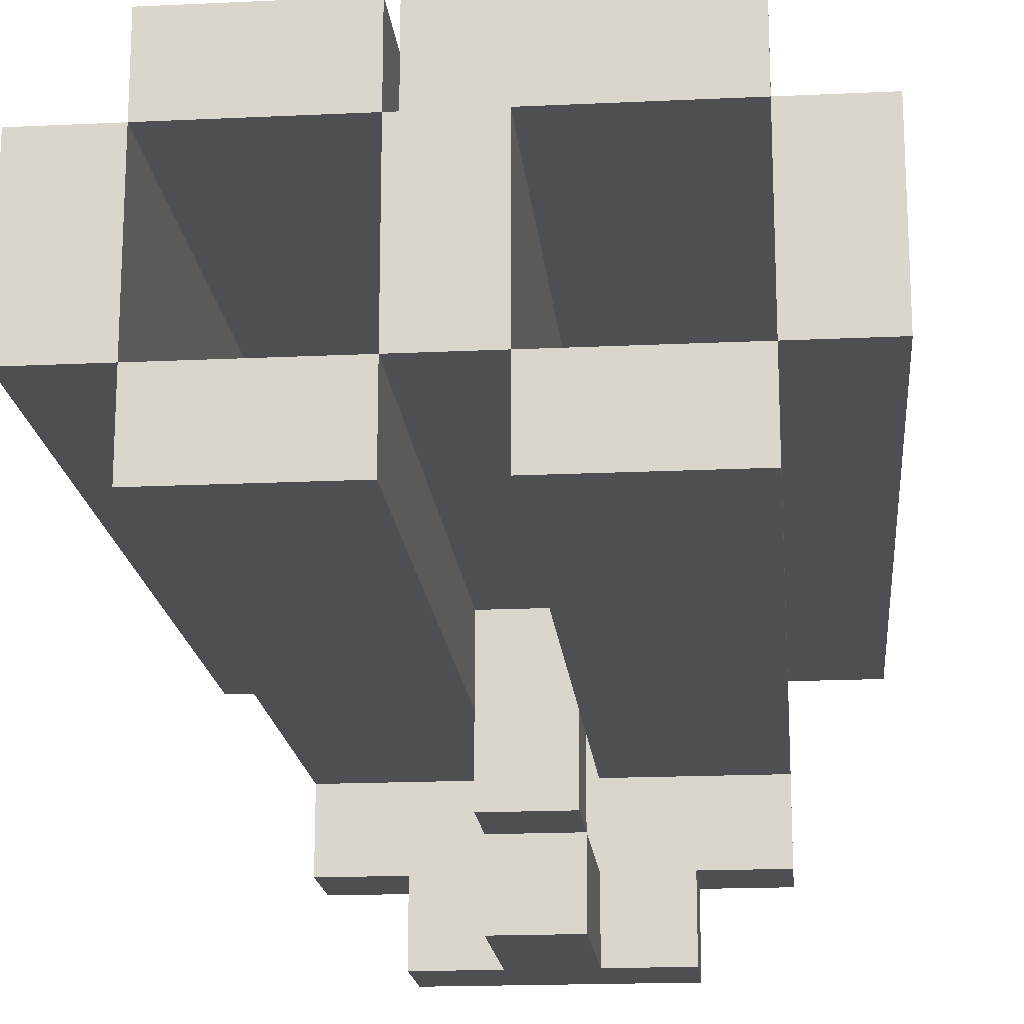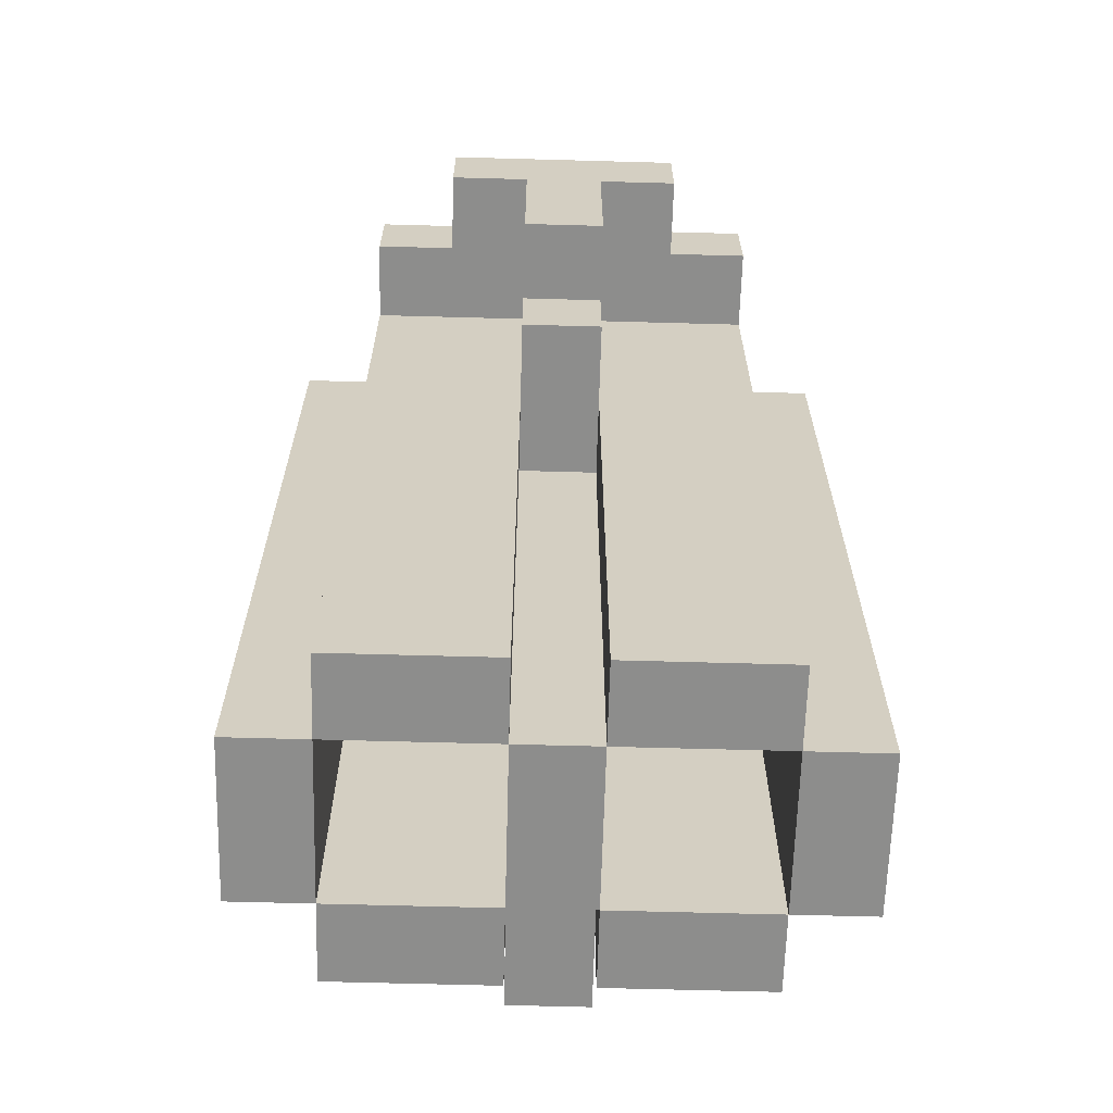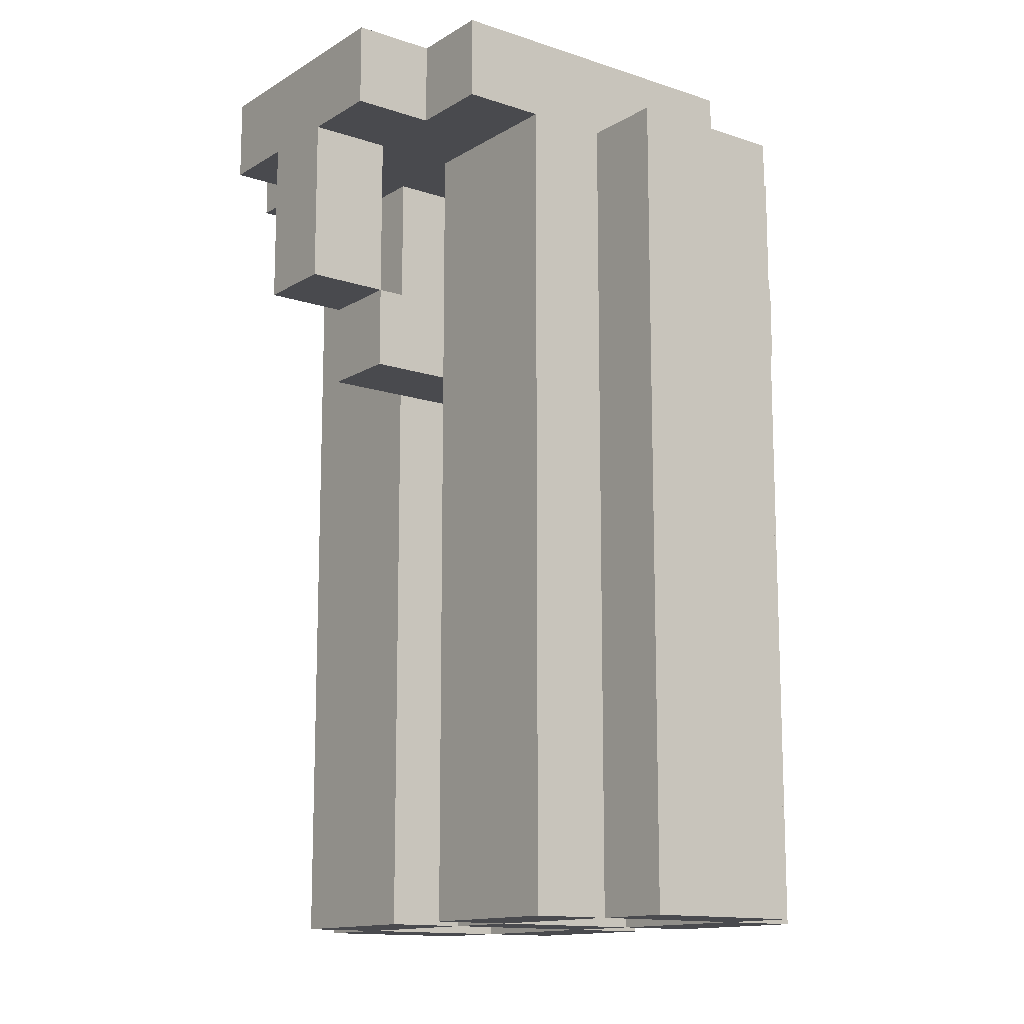
<metadata>
{"format":"obj","ext":"obj","renderer":"f3d","projection":"perspective","resolution":1024,"background":"white","views":[{"elev":-17.9,"azim":-174.7,"up":"+Y"},{"elev":-64.4,"azim":-1.6,"up":"+Z"},{"elev":-13.4,"azim":53.1,"up":"+Z"}]}
</metadata>
<code>
o
v -0.35 -0.05 0.45
v -0.35 -0.05 0.35
v -0.35 -0.05 -0.45
v -0.35 -0.05 -0.55
v -0.35 0.05 0.35
v -0.35 0.05 -0.45
v -0.35 0.15 0.45
v -0.35 0.15 -0.55
v -0.25 -0.25 0.55
v -0.25 -0.25 0.45
v -0.25 -0.15 0.55
v -0.25 -0.15 0.45
v -0.25 -0.15 0.35
v -0.25 -0.15 -0.45
v -0.25 -0.15 -0.55
v -0.25 -0.05 0.45
v -0.25 -0.05 0.35
v -0.25 -0.05 -0.45
v -0.25 -0.05 -0.55
v -0.25 0.15 0.55
v -0.25 0.15 0.45
v -0.25 0.15 0.35
v -0.25 0.15 -0.45
v -0.25 0.15 -0.55
v -0.25 0.25 0.45
v -0.25 0.25 0.35
v -0.25 0.25 -0.45
v -0.25 0.25 -0.55
v -0.15 -0.35 0.55
v -0.15 -0.35 0.45
v -0.15 -0.25 0.55
v -0.15 -0.25 0.45
v -0.15 0.25 0.35
v -0.15 0.25 0.25
v -0.15 0.35 0.35
v -0.15 0.35 0.25
v -0.05 -0.35 0.45
v -0.05 -0.35 0.25
v -0.05 -0.25 0.45
v -0.05 -0.25 0.25
v -0.05 -0.25 0.15
v -0.05 -0.15 0.25
v -0.05 -0.15 0.15
v -0.05 -0.05 0.45
v -0.05 -0.05 -0.45
v -0.05 -0.05 -0.55
v -0.05 0.05 0.45
v -0.05 0.15 0.45
v -0.05 0.15 0.35
v -0.05 0.15 -0.45
v -0.05 0.15 -0.55
v -0.05 0.25 -0.35
v -0.05 0.25 -0.45
v -0.05 0.35 -0.35
v -0.05 0.35 -0.45
v 0.05 -0.15 0.45
v 0.05 -0.15 0.25
v 0.05 -0.15 0.15
v 0.05 -0.15 -0.45
v 0.05 -0.15 -0.55
v 0.05 -0.05 0.45
v 0.05 -0.05 0.25
v 0.05 -0.05 0.15
v 0.05 -0.05 -0.45
v 0.05 -0.05 -0.55
v 0.05 0.15 0.45
v 0.05 0.15 0.35
v 0.05 0.15 0.15
v 0.05 0.15 -0.25
v 0.05 0.15 -0.45
v 0.05 0.15 -0.55
v 0.05 0.25 0.45
v 0.05 0.25 0.35
v 0.05 0.25 0.25
v 0.05 0.25 0.15
v 0.05 0.25 -0.25
v 0.05 0.25 -0.45
v 0.05 0.25 -0.55
v 0.05 0.35 0.35
v 0.05 0.35 0.25
v 0.25 -0.05 0.45
v 0.25 -0.05 0.35
v 0.25 -0.05 -0.45
v 0.25 -0.05 -0.55
v 0.25 0.05 0.35
v 0.25 0.05 -0.45
v 0.25 0.15 0.45
v 0.25 0.15 0.35
v 0.25 0.15 -0.45
v 0.25 0.15 -0.55
v -0.25 -0.05 0.45
v -0.25 -0.05 0.35
v -0.25 -0.05 -0.45
v -0.25 -0.05 -0.55
v -0.25 0.05 0.35
v -0.25 0.05 -0.45
v -0.25 0.15 0.45
v -0.25 0.15 0.35
v -0.25 0.15 -0.45
v -0.25 0.15 -0.55
v -0.05 -0.15 0.45
v -0.05 -0.15 0.25
v -0.05 -0.15 0.15
v -0.05 -0.15 -0.45
v -0.05 -0.15 -0.55
v -0.05 -0.05 0.45
v -0.05 -0.05 0.25
v -0.05 -0.05 0.15
v -0.05 -0.05 -0.45
v -0.05 -0.05 -0.55
v -0.05 0.15 0.45
v -0.05 0.15 0.35
v -0.05 0.15 0.15
v -0.05 0.15 -0.25
v -0.05 0.15 -0.45
v -0.05 0.15 -0.55
v -0.05 0.25 0.45
v -0.05 0.25 0.35
v -0.05 0.25 0.25
v -0.05 0.25 0.15
v -0.05 0.25 -0.25
v -0.05 0.25 -0.45
v -0.05 0.25 -0.55
v -0.05 0.35 0.35
v -0.05 0.35 0.25
v 0.05 -0.35 0.45
v 0.05 -0.35 0.25
v 0.05 -0.25 0.45
v 0.05 -0.25 0.25
v 0.05 -0.25 0.15
v 0.05 -0.15 0.25
v 0.05 -0.15 0.15
v 0.05 -0.05 0.45
v 0.05 -0.05 -0.45
v 0.05 -0.05 -0.55
v 0.05 0.05 0.45
v 0.05 0.15 0.45
v 0.05 0.15 0.35
v 0.05 0.15 -0.45
v 0.05 0.15 -0.55
v 0.05 0.25 -0.35
v 0.05 0.25 -0.45
v 0.05 0.35 -0.35
v 0.05 0.35 -0.45
v 0.15 -0.35 0.55
v 0.15 -0.35 0.45
v 0.15 -0.25 0.55
v 0.15 -0.25 0.45
v 0.15 0.25 0.35
v 0.15 0.25 0.25
v 0.15 0.35 0.35
v 0.15 0.35 0.25
v 0.25 -0.25 0.55
v 0.25 -0.25 0.45
v 0.25 -0.15 0.55
v 0.25 -0.15 0.45
v 0.25 -0.15 0.35
v 0.25 -0.15 -0.45
v 0.25 -0.15 -0.55
v 0.25 -0.05 0.45
v 0.25 -0.05 0.35
v 0.25 -0.05 -0.45
v 0.25 -0.05 -0.55
v 0.25 0.15 0.55
v 0.25 0.15 0.45
v 0.25 0.15 0.35
v 0.25 0.15 -0.45
v 0.25 0.15 -0.55
v 0.25 0.25 0.45
v 0.25 0.25 0.35
v 0.25 0.25 -0.45
v 0.25 0.25 -0.55
v 0.35 -0.05 0.45
v 0.35 -0.05 0.35
v 0.35 -0.05 -0.45
v 0.35 -0.05 -0.55
v 0.35 0.05 0.35
v 0.35 0.05 -0.45
v 0.35 0.15 0.45
v 0.35 0.15 -0.55
v -0.25 -0.25 0.55
v -0.25 -0.15 0.55
v -0.25 0.15 0.55
v -0.15 -0.35 0.55
v -0.15 -0.25 0.55
v -0.15 -0.15 0.55
v -0.15 0.05 0.55
v 0.15 -0.35 0.55
v 0.15 -0.25 0.55
v 0.15 -0.15 0.55
v 0.15 0.05 0.55
v 0.25 -0.25 0.55
v 0.25 -0.15 0.55
v 0.25 0.15 0.55
v -0.35 -0.05 0.45
v -0.35 0.15 0.45
v -0.25 -0.05 0.45
v -0.25 0.15 0.45
v -0.25 0.25 0.45
v -0.05 0.15 0.45
v -0.05 0.25 0.45
v 0.05 0.15 0.45
v 0.05 0.25 0.45
v 0.25 -0.05 0.45
v 0.25 0.15 0.45
v 0.25 0.25 0.45
v 0.35 -0.05 0.45
v 0.35 0.15 0.45
v -0.15 0.25 0.35
v -0.15 0.35 0.35
v -0.05 0.15 0.35
v -0.05 0.25 0.35
v -0.05 0.35 0.35
v 0.05 0.15 0.35
v 0.05 0.25 0.35
v 0.05 0.35 0.35
v 0.15 0.25 0.35
v 0.15 0.35 0.35
v -0.05 -0.25 0.25
v -0.05 -0.15 0.25
v -0.05 -0.05 0.25
v 0.05 -0.25 0.25
v 0.05 -0.15 0.25
v 0.05 -0.05 0.25
v -0.05 0.15 -0.25
v -0.05 0.25 -0.25
v 0.05 0.15 -0.25
v 0.05 0.25 -0.25
v -0.05 0.25 -0.35
v -0.05 0.35 -0.35
v 0.05 0.25 -0.35
v 0.05 0.35 -0.35
v -0.25 -0.25 0.45
v -0.25 -0.15 0.45
v -0.25 -0.05 0.45
v -0.25 0.15 0.45
v -0.15 -0.35 0.45
v -0.15 -0.25 0.45
v -0.15 -0.15 0.45
v -0.15 -0.05 0.45
v -0.15 0.05 0.45
v -0.05 -0.35 0.45
v -0.05 -0.25 0.45
v -0.05 -0.15 0.45
v -0.05 -0.05 0.45
v -0.05 0.05 0.45
v -0.05 0.15 0.45
v 0.05 -0.35 0.45
v 0.05 -0.25 0.45
v 0.05 -0.15 0.45
v 0.05 -0.05 0.45
v 0.05 0.05 0.45
v 0.05 0.15 0.45
v 0.15 -0.35 0.45
v 0.15 -0.25 0.45
v 0.15 -0.15 0.45
v 0.15 -0.05 0.45
v 0.15 0.05 0.45
v 0.25 -0.25 0.45
v 0.25 -0.15 0.45
v 0.25 -0.05 0.45
v 0.25 0.15 0.45
v -0.15 0.25 0.25
v -0.15 0.35 0.25
v -0.05 -0.35 0.25
v -0.05 -0.25 0.25
v -0.05 0.25 0.25
v -0.05 0.35 0.25
v 0.05 -0.35 0.25
v 0.05 -0.25 0.25
v 0.05 0.25 0.25
v 0.05 0.35 0.25
v 0.15 0.25 0.25
v 0.15 0.35 0.25
v -0.05 -0.25 0.15
v -0.05 -0.15 0.15
v -0.05 -0.05 0.15
v -0.05 0.15 0.15
v -0.05 0.25 0.15
v 0.05 -0.25 0.15
v 0.05 -0.15 0.15
v 0.05 -0.05 0.15
v 0.05 0.15 0.15
v 0.05 0.25 0.15
v -0.05 0.15 -0.45
v -0.05 0.25 -0.45
v -0.05 0.35 -0.45
v 0.05 0.15 -0.45
v 0.05 0.25 -0.45
v 0.05 0.35 -0.45
v -0.35 -0.05 -0.55
v -0.35 0.15 -0.55
v -0.25 -0.15 -0.55
v -0.25 -0.05 -0.55
v -0.25 0.15 -0.55
v -0.25 0.25 -0.55
v -0.05 -0.15 -0.55
v -0.05 -0.05 -0.55
v -0.05 0.15 -0.55
v -0.05 0.25 -0.55
v 0.05 -0.15 -0.55
v 0.05 -0.05 -0.55
v 0.05 0.15 -0.55
v 0.05 0.25 -0.55
v 0.25 -0.15 -0.55
v 0.25 -0.05 -0.55
v 0.25 0.15 -0.55
v 0.25 0.25 -0.55
v 0.35 -0.05 -0.55
v 0.35 0.15 -0.55
v -0.15 -0.35 0.55
v 0.15 -0.35 0.55
v -0.15 -0.35 0.45
v -0.05 -0.35 0.45
v 0.05 -0.35 0.45
v 0.15 -0.35 0.45
v -0.05 -0.35 0.25
v 0.05 -0.35 0.25
v -0.25 -0.25 0.55
v -0.15 -0.25 0.55
v 0.15 -0.25 0.55
v 0.25 -0.25 0.55
v -0.25 -0.25 0.45
v -0.15 -0.25 0.45
v 0.15 -0.25 0.45
v 0.25 -0.25 0.45
v -0.05 -0.25 0.25
v 0.05 -0.25 0.25
v -0.05 -0.25 0.15
v 0.05 -0.25 0.15
v -0.25 -0.15 0.45
v -0.15 -0.15 0.45
v -0.05 -0.15 0.45
v 0.05 -0.15 0.45
v 0.15 -0.15 0.45
v 0.25 -0.15 0.45
v -0.25 -0.15 0.35
v -0.15 -0.15 0.35
v 0.15 -0.15 0.35
v 0.25 -0.15 0.35
v -0.05 -0.15 0.25
v 0.05 -0.15 0.25
v -0.05 -0.15 0.15
v 0.05 -0.15 0.15
v -0.25 -0.15 -0.45
v -0.05 -0.15 -0.45
v 0.05 -0.15 -0.45
v 0.25 -0.15 -0.45
v -0.25 -0.15 -0.55
v -0.05 -0.15 -0.55
v 0.05 -0.15 -0.55
v 0.25 -0.15 -0.55
v -0.35 -0.05 0.45
v -0.25 -0.05 0.45
v -0.05 -0.05 0.45
v 0.05 -0.05 0.45
v 0.25 -0.05 0.45
v 0.35 -0.05 0.45
v -0.35 -0.05 0.35
v -0.25 -0.05 0.35
v 0.25 -0.05 0.35
v 0.35 -0.05 0.35
v -0.05 -0.05 0.25
v 0.05 -0.05 0.25
v -0.05 -0.05 0.15
v 0.05 -0.05 0.15
v -0.35 -0.05 -0.45
v -0.25 -0.05 -0.45
v -0.05 -0.05 -0.45
v 0.05 -0.05 -0.45
v 0.25 -0.05 -0.45
v 0.35 -0.05 -0.45
v -0.35 -0.05 -0.55
v -0.25 -0.05 -0.55
v -0.05 -0.05 -0.55
v 0.05 -0.05 -0.55
v 0.25 -0.05 -0.55
v 0.35 -0.05 -0.55
v -0.25 0.15 0.45
v -0.05 0.15 0.45
v 0.05 0.15 0.45
v 0.25 0.15 0.45
v -0.25 0.15 0.35
v -0.05 0.15 0.35
v 0.05 0.15 0.35
v 0.25 0.15 0.35
v -0.25 0.15 -0.45
v -0.05 0.15 -0.45
v 0.05 0.15 -0.45
v 0.25 0.15 -0.45
v -0.25 0.15 -0.55
v -0.05 0.15 -0.55
v 0.05 0.15 -0.55
v 0.25 0.15 -0.55
v -0.05 -0.25 0.45
v 0.05 -0.25 0.45
v -0.05 -0.25 0.25
v 0.05 -0.25 0.25
v -0.25 -0.05 0.45
v -0.15 -0.05 0.45
v -0.05 -0.05 0.45
v 0.05 -0.05 0.45
v 0.15 -0.05 0.45
v 0.25 -0.05 0.45
v -0.25 -0.05 0.35
v -0.15 -0.05 0.35
v 0.15 -0.05 0.35
v 0.25 -0.05 0.35
v -0.25 -0.05 -0.45
v -0.05 -0.05 -0.45
v 0.05 -0.05 -0.45
v 0.25 -0.05 -0.45
v -0.25 -0.05 -0.55
v -0.05 -0.05 -0.55
v 0.05 -0.05 -0.55
v 0.25 -0.05 -0.55
v -0.25 0.15 0.55
v 0.25 0.15 0.55
v -0.35 0.15 0.45
v -0.25 0.15 0.45
v -0.05 0.15 0.45
v 0.05 0.15 0.45
v 0.25 0.15 0.45
v 0.35 0.15 0.45
v -0.25 0.15 0.35
v -0.05 0.15 0.35
v 0.05 0.15 0.35
v 0.25 0.15 0.35
v -0.05 0.15 0.15
v 0.05 0.15 0.15
v -0.05 0.15 -0.25
v 0.05 0.15 -0.25
v -0.25 0.15 -0.45
v -0.05 0.15 -0.45
v 0.05 0.15 -0.45
v 0.25 0.15 -0.45
v -0.35 0.15 -0.55
v -0.25 0.15 -0.55
v -0.05 0.15 -0.55
v 0.05 0.15 -0.55
v 0.25 0.15 -0.55
v 0.35 0.15 -0.55
v -0.25 0.25 0.45
v -0.05 0.25 0.45
v 0.05 0.25 0.45
v 0.25 0.25 0.45
v -0.25 0.25 0.35
v -0.15 0.25 0.35
v -0.05 0.25 0.35
v 0.05 0.25 0.35
v 0.15 0.25 0.35
v 0.25 0.25 0.35
v -0.15 0.25 0.25
v -0.05 0.25 0.25
v 0.05 0.25 0.25
v 0.15 0.25 0.25
v -0.05 0.25 0.15
v 0.05 0.25 0.15
v -0.05 0.25 -0.25
v 0.05 0.25 -0.25
v -0.05 0.25 -0.35
v 0.05 0.25 -0.35
v -0.25 0.25 -0.45
v -0.05 0.25 -0.45
v 0.05 0.25 -0.45
v 0.25 0.25 -0.45
v -0.25 0.25 -0.55
v -0.05 0.25 -0.55
v 0.05 0.25 -0.55
v 0.25 0.25 -0.55
v -0.15 0.35 0.35
v -0.05 0.35 0.35
v 0.05 0.35 0.35
v 0.15 0.35 0.35
v -0.15 0.35 0.25
v -0.05 0.35 0.25
v 0.05 0.35 0.25
v 0.15 0.35 0.25
v -0.05 0.35 -0.35
v 0.05 0.35 -0.35
v -0.05 0.35 -0.45
v 0.05 0.35 -0.45
f 5 2 1
f 5 3 2
f 6 4 3
f 6 3 5
f 7 5 1
f 7 6 5
f 8 4 6
f 8 6 7
f 11 10 9
f 12 10 11
f 16 12 11
f 16 13 12
f 17 14 13
f 17 13 16
f 18 15 14
f 18 14 17
f 19 15 18
f 20 16 11
f 21 16 20
f 25 22 21
f 26 23 22
f 26 22 25
f 27 24 23
f 27 23 26
f 28 24 27
f 31 30 29
f 32 30 31
f 35 34 33
f 36 34 35
f 39 38 37
f 40 38 39
f 42 41 40
f 43 41 42
f 47 45 44
f 48 45 47
f 49 45 48
f 50 46 45
f 50 45 49
f 51 46 50
f 54 53 52
f 55 53 54
f 61 57 56
f 62 57 61
f 63 59 58
f 64 60 59
f 64 59 63
f 65 60 64
f 72 67 66
f 73 67 72
f 75 69 68
f 76 69 75
f 77 71 70
f 78 71 77
f 79 74 73
f 80 74 79
f 85 82 81
f 85 83 82
f 86 84 83
f 86 83 85
f 87 85 81
f 87 86 85
f 88 86 87
f 89 84 86
f 89 86 88
f 90 84 89
f 91 92 95
f 92 93 95
f 93 94 96
f 95 93 96
f 91 95 97
f 95 96 97
f 97 96 98
f 96 94 99
f 98 96 99
f 99 94 100
f 101 102 106
f 106 102 107
f 103 104 108
f 104 105 109
f 108 104 109
f 109 105 110
f 111 112 117
f 117 112 118
f 113 114 120
f 120 114 121
f 115 116 122
f 122 116 123
f 118 119 124
f 124 119 125
f 126 127 128
f 128 127 129
f 129 130 131
f 131 130 132
f 133 134 136
f 136 134 137
f 137 134 138
f 134 135 139
f 138 134 139
f 139 135 140
f 141 142 143
f 143 142 144
f 145 146 147
f 147 146 148
f 149 150 151
f 151 150 152
f 153 154 155
f 155 154 156
f 155 156 160
f 156 157 160
f 157 158 161
f 160 157 161
f 158 159 162
f 161 158 162
f 162 159 163
f 155 160 164
f 164 160 165
f 165 166 169
f 166 167 170
f 169 166 170
f 167 168 171
f 170 167 171
f 171 168 172
f 173 174 177
f 174 175 177
f 175 176 178
f 177 175 178
f 173 177 179
f 177 178 179
f 178 176 180
f 179 178 180
f 185 182 181
f 186 183 182
f 186 182 185
f 187 183 186
f 188 185 184
f 189 186 185
f 189 185 188
f 189 187 186
f 190 187 189
f 191 183 187
f 191 187 190
f 192 190 189
f 193 191 190
f 193 190 192
f 194 183 191
f 194 191 193
f 197 196 195
f 198 196 197
f 200 199 198
f 201 199 200
f 205 203 202
f 206 203 205
f 207 205 204
f 208 205 207
f 212 210 209
f 213 210 212
f 214 212 211
f 215 212 214
f 217 216 215
f 218 216 217
f 222 220 219
f 223 221 220
f 223 220 222
f 224 221 223
f 227 226 225
f 228 226 227
f 231 230 229
f 232 230 231
f 233 234 238
f 238 234 239
f 235 236 240
f 240 236 241
f 237 238 242
f 238 239 243
f 242 238 243
f 243 239 244
f 240 241 245
f 241 236 246
f 245 241 246
f 246 236 247
f 244 245 249
f 243 244 249
f 249 245 250
f 250 245 251
f 248 249 254
f 249 250 255
f 254 249 255
f 255 250 256
f 251 252 257
f 252 253 258
f 257 252 258
f 255 256 259
f 259 256 260
f 257 258 261
f 258 253 262
f 261 258 262
f 263 264 267
f 267 264 268
f 265 266 269
f 269 266 270
f 271 272 273
f 273 272 274
f 275 276 280
f 276 277 281
f 280 276 281
f 281 277 282
f 278 279 283
f 283 279 284
f 285 286 288
f 286 287 288
f 288 287 289
f 289 287 290
f 291 292 294
f 294 292 295
f 293 294 297
f 297 294 298
f 295 296 299
f 299 296 300
f 298 299 302
f 302 299 303
f 301 302 305
f 305 302 306
f 303 304 307
f 307 304 308
f 306 307 309
f 309 307 310
f 313 312 311
f 314 312 313
f 315 312 314
f 316 312 315
f 317 315 314
f 318 315 317
f 323 320 319
f 324 320 323
f 325 322 321
f 326 322 325
f 329 328 327
f 330 328 329
f 337 332 331
f 338 333 332
f 338 332 337
f 339 336 335
f 339 335 334
f 340 336 339
f 341 333 338
f 341 338 337
f 342 340 339
f 342 339 334
f 343 341 337
f 344 340 342
f 345 343 337
f 346 343 345
f 347 340 344
f 348 340 347
f 349 346 345
f 350 346 349
f 351 348 347
f 352 348 351
f 359 354 353
f 360 354 359
f 361 358 357
f 362 358 361
f 363 356 355
f 364 356 363
f 367 360 359
f 368 360 367
f 369 366 365
f 370 366 369
f 371 362 361
f 372 362 371
f 373 368 367
f 374 368 373
f 375 370 369
f 376 370 375
f 377 372 371
f 378 372 377
f 383 380 379
f 384 380 383
f 385 382 381
f 386 382 385
f 387 384 383
f 388 384 387
f 389 386 385
f 390 386 389
f 391 388 387
f 392 388 391
f 393 390 389
f 394 390 393
f 395 396 397
f 397 396 398
f 399 400 405
f 400 401 406
f 405 400 406
f 403 404 407
f 402 403 407
f 407 404 408
f 405 406 409
f 406 401 410
f 409 406 410
f 402 407 411
f 407 408 411
f 411 408 412
f 409 410 413
f 413 410 414
f 411 412 415
f 415 412 416
f 417 418 420
f 420 418 421
f 421 418 422
f 422 418 423
f 419 420 425
f 421 422 426
f 426 422 427
f 423 424 428
f 429 430 431
f 431 430 432
f 419 425 433
f 428 424 436
f 419 433 437
f 437 433 438
f 434 435 439
f 439 435 440
f 436 424 441
f 441 424 442
f 443 444 447
f 447 444 448
f 448 444 449
f 445 446 450
f 450 446 451
f 451 446 452
f 447 448 453
f 449 450 454
f 454 450 455
f 451 452 456
f 454 455 457
f 455 456 457
f 453 454 457
f 457 456 458
f 453 457 459
f 458 456 460
f 453 459 461
f 459 460 461
f 460 456 462
f 461 460 462
f 447 453 463
f 453 461 463
f 463 461 464
f 462 456 465
f 456 452 466
f 465 456 466
f 463 464 467
f 467 464 468
f 465 466 469
f 469 466 470
f 471 472 475
f 475 472 476
f 473 474 477
f 477 474 478
f 479 480 481
f 481 480 482

</code>
